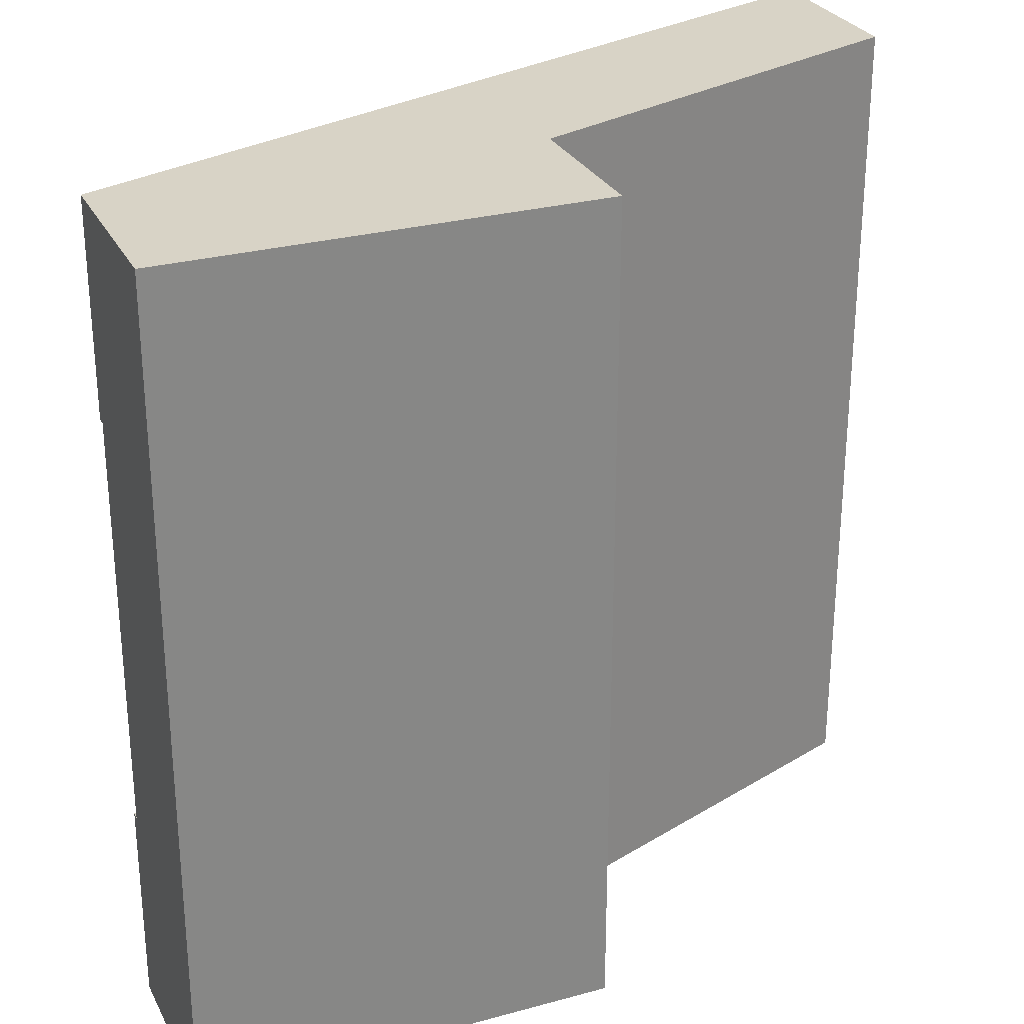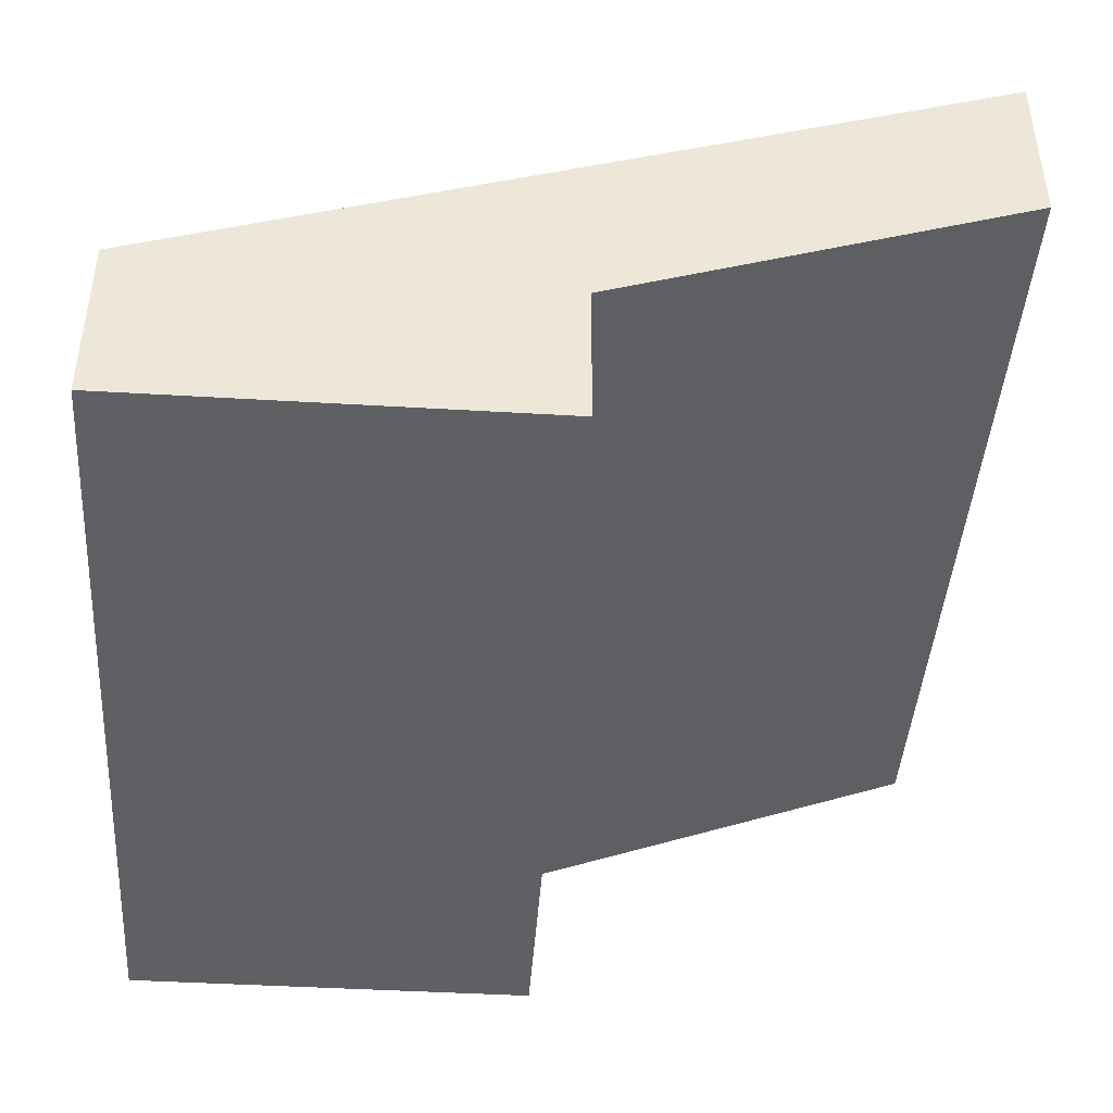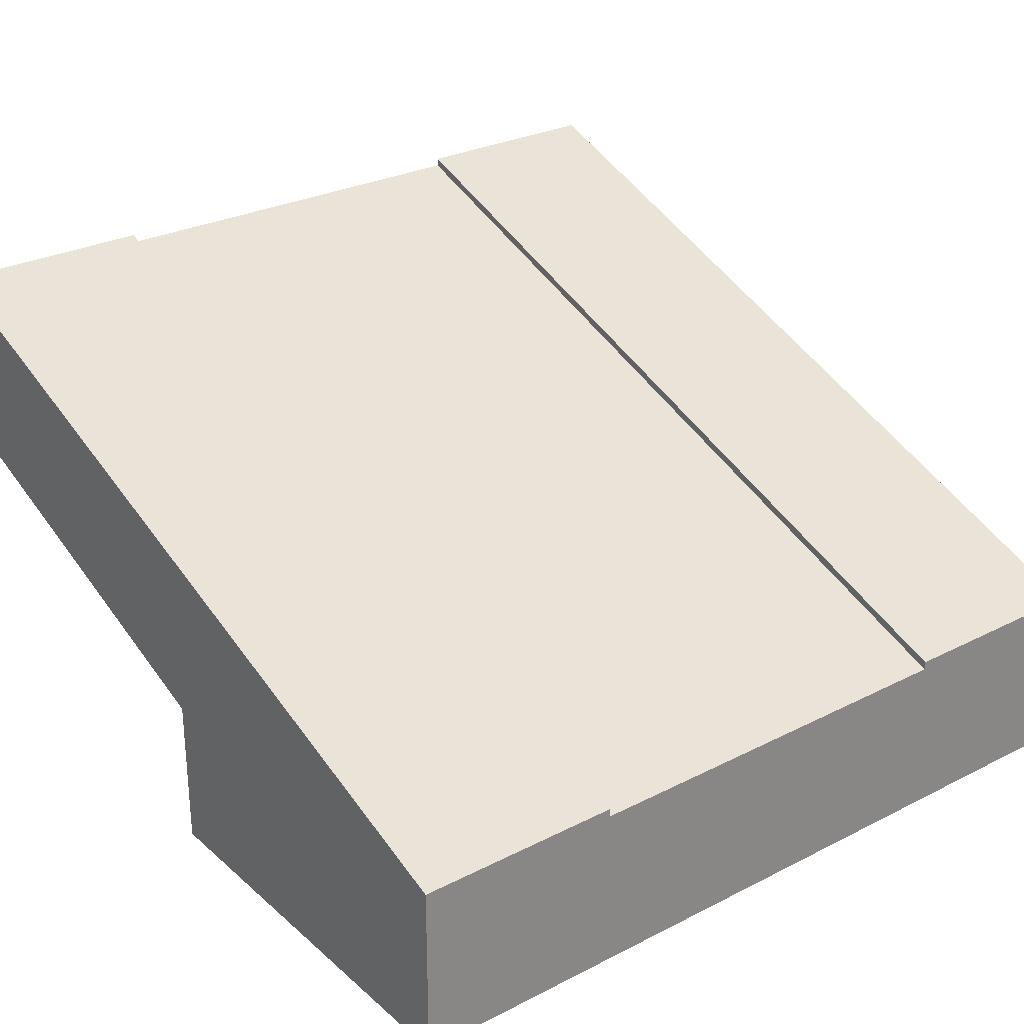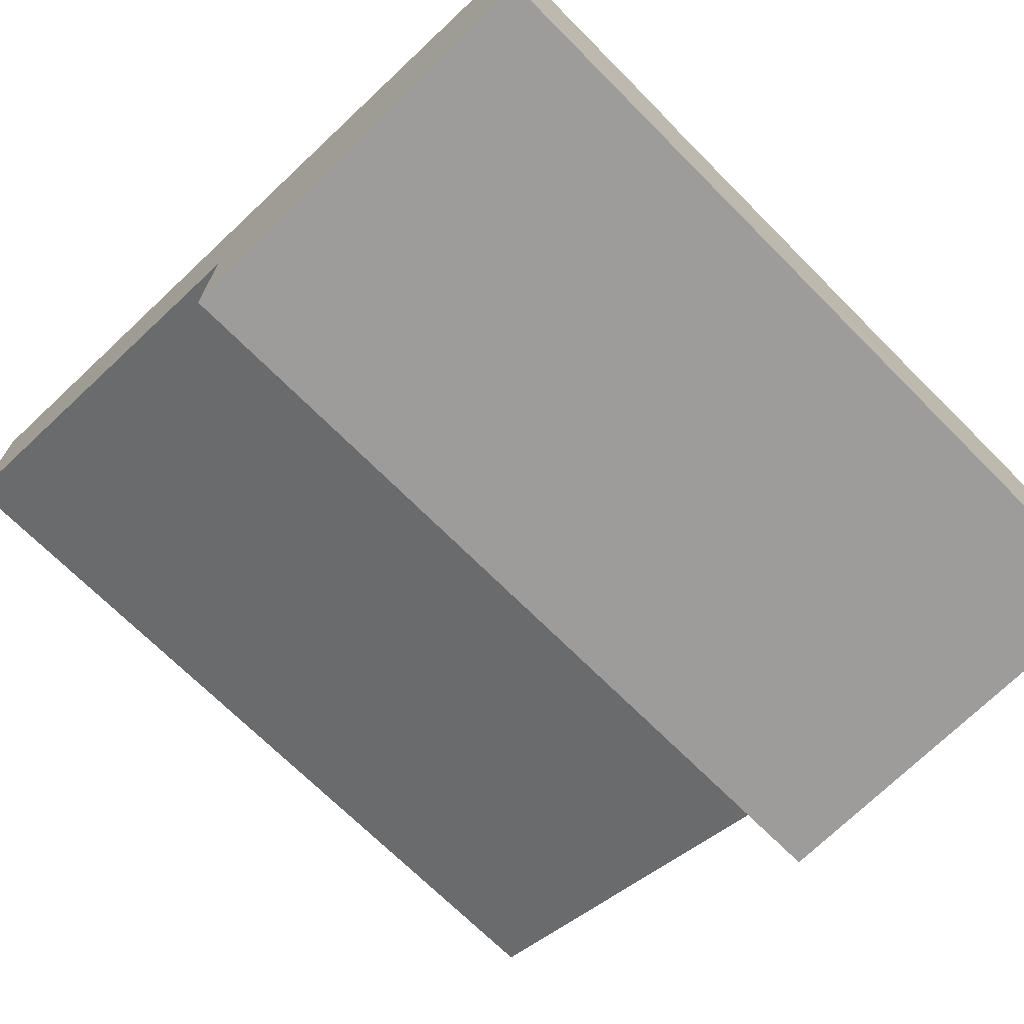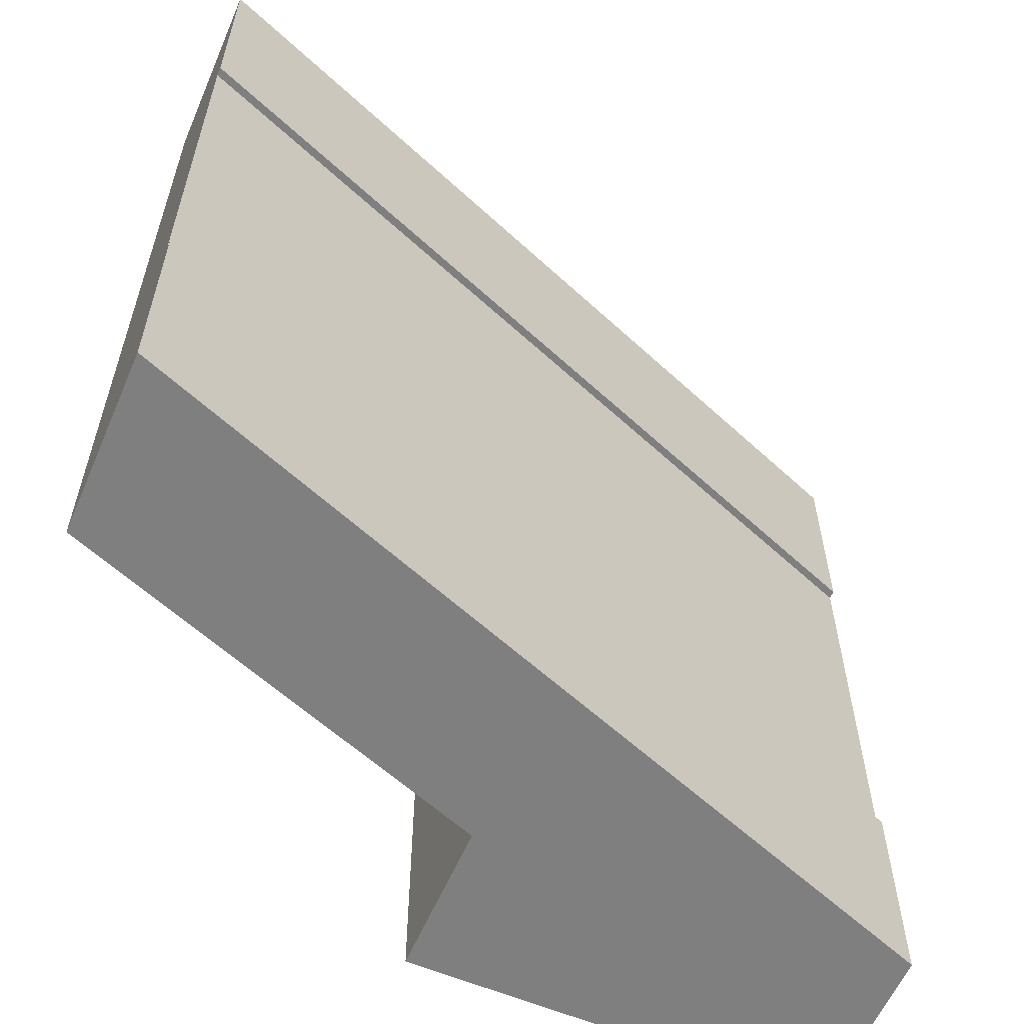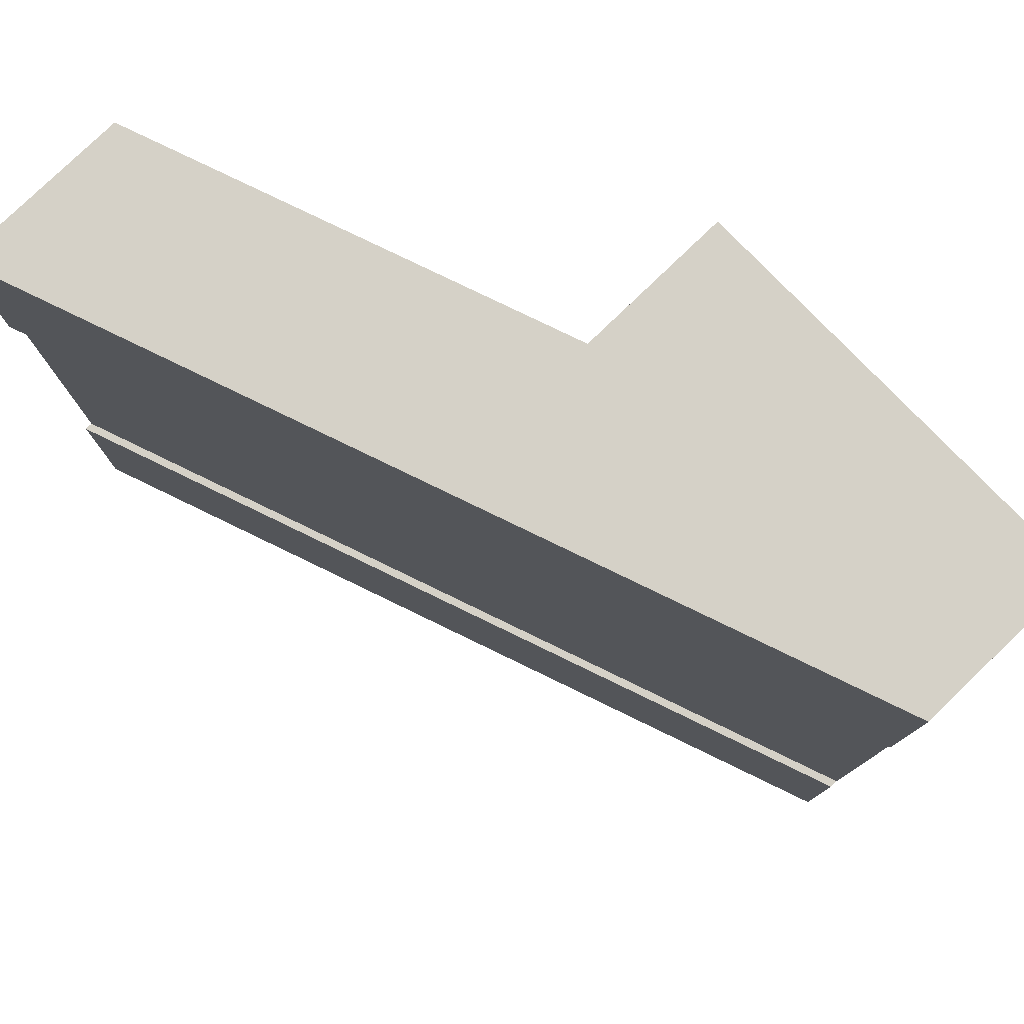
<metadata>
{"format":"obj","ext":"obj","renderer":"f3d","projection":"perspective","resolution":1024,"background":"white","views":[{"elev":28.0,"azim":-22.5,"up":"+Z"},{"elev":-43.6,"azim":-4.0,"up":"+Y"},{"elev":28.0,"azim":-127.7,"up":"+Y"},{"elev":-70.2,"azim":-135.1,"up":"+Y"},{"elev":-59.7,"azim":156.7,"up":"+Z"},{"elev":78.9,"azim":-134.0,"up":"+Z"}]}
</metadata>
<code>
g tile048
v -0.5 0.2 0.25
v -0.5 0.2 -0.25
v 0.5 0.5667 0.25
v 0.5 0.5667 -0.25
v -0.5 0.1 0.25
v -0.5 0.1 -0.25
v 0.5 0.4667 -0.25
v 0.5 0.4667 0.25
v 0.5 0.3667 0.5
v 0.5 0.3667 -0.5
v 0.5 0.5767 -0.5
v 0.5 0.5767 -0.25
v 0.5 0.5767 0.5
v 0.5 0.5767 0.25
v -0.5 0.21 0.5
v -0.5 0.21 0.25
v -5.96e-08 0.1833 0.5
v -5.96e-08 3.021e-14 0.5
v -0.5 3.021e-14 0.5
v -0.5 0.21 -0.25
v -0.5 0.21 -0.5
v 5.96e-08 0 -0.5
v 5.96e-08 0.1833 -0.5
v -0.5 2.994e-14 -0.5
f 3 2 1
f 2 3 4
f 1 6 5
f 6 1 2
f 4 8 7
f 8 4 3
f 10 7 9
f 7 10 11
f 7 11 4
f 4 11 12
f 8 9 7
f 9 8 13
f 13 8 3
f 13 3 14
f 13 16 15
f 16 13 14
f 15 9 13
f 9 15 17
f 17 15 18
f 18 15 19
f 1 14 3
f 14 1 16
f 12 21 20
f 21 12 11
f 24 23 22
f 21 23 24
f 11 23 21
f 23 11 10
f 20 4 12
f 4 20 2
f 23 9 17
f 9 23 10
f 15 5 19
f 5 15 1
f 1 15 16
f 6 19 5
f 6 24 19
f 24 6 21
f 21 6 2
f 21 2 20
f 23 18 22
f 18 23 17
f 24 18 19
f 18 24 22

</code>
